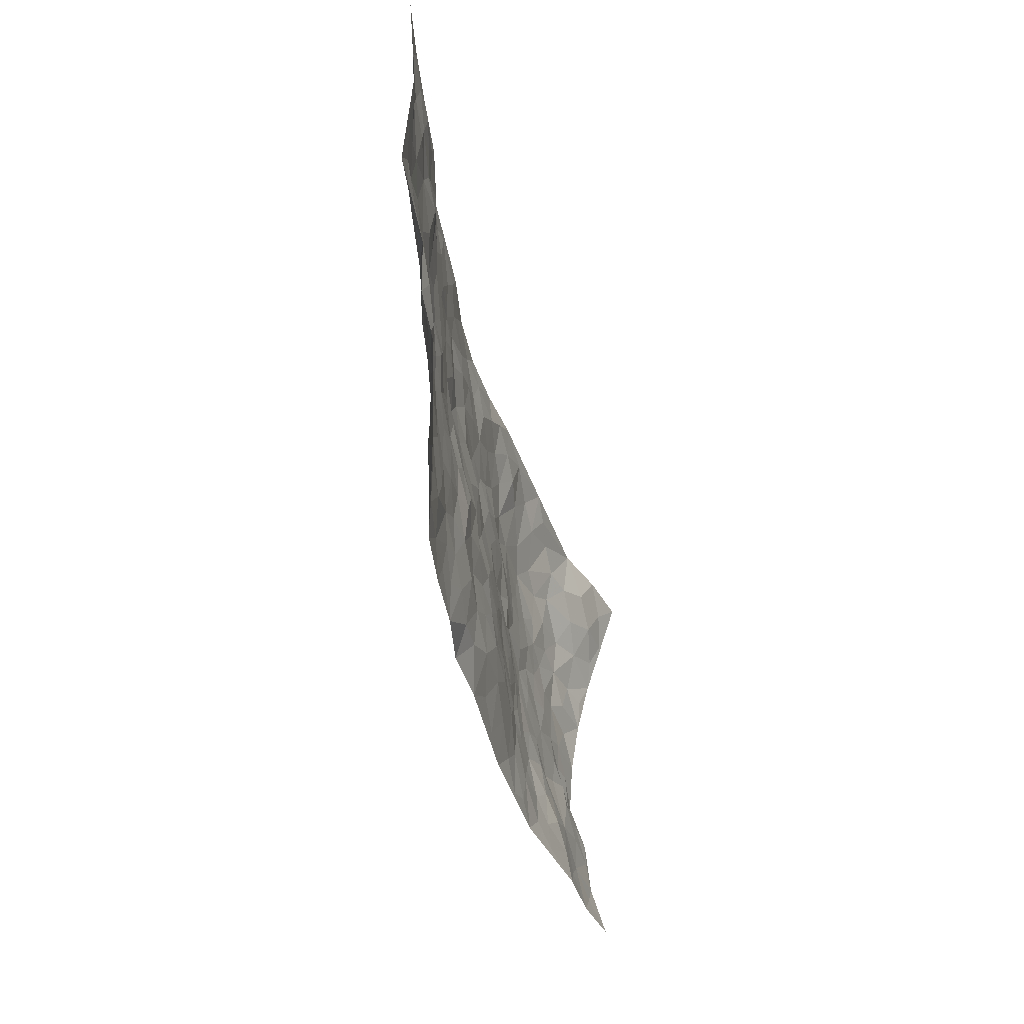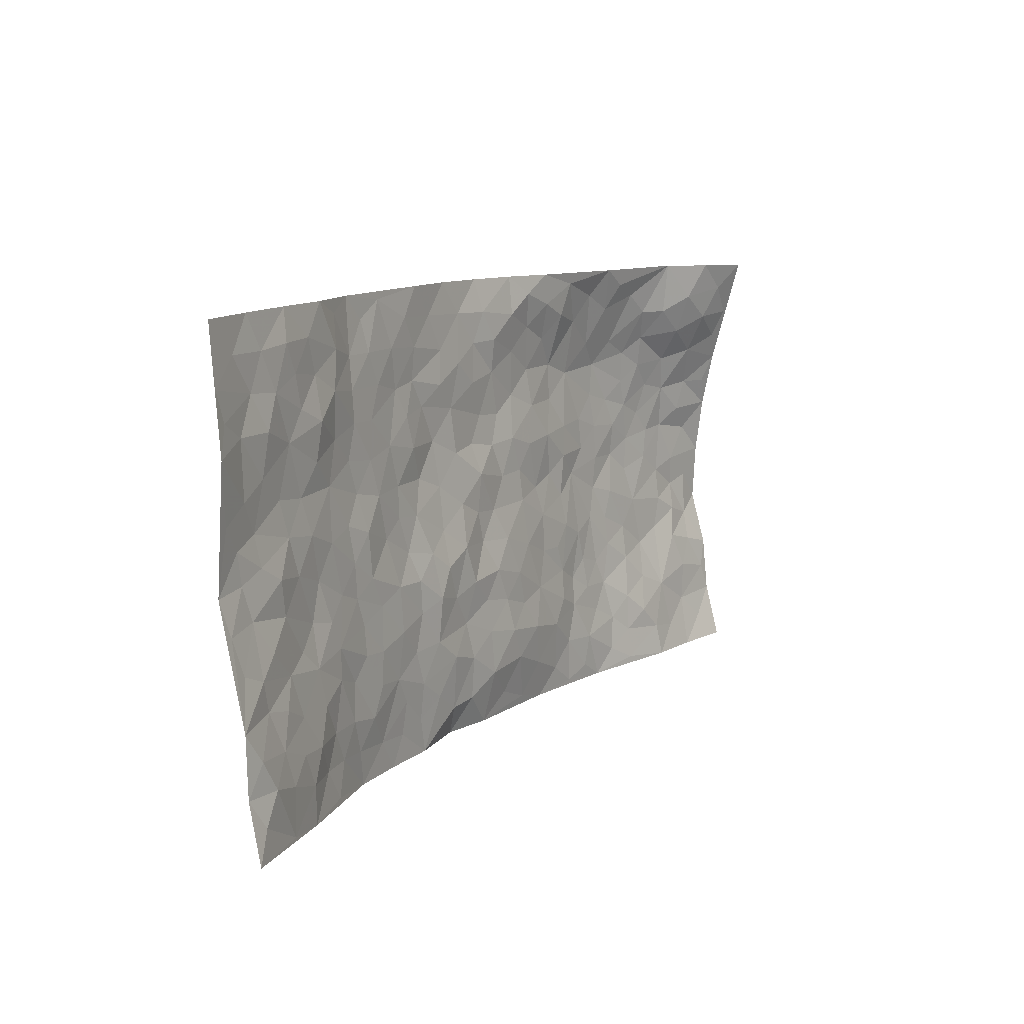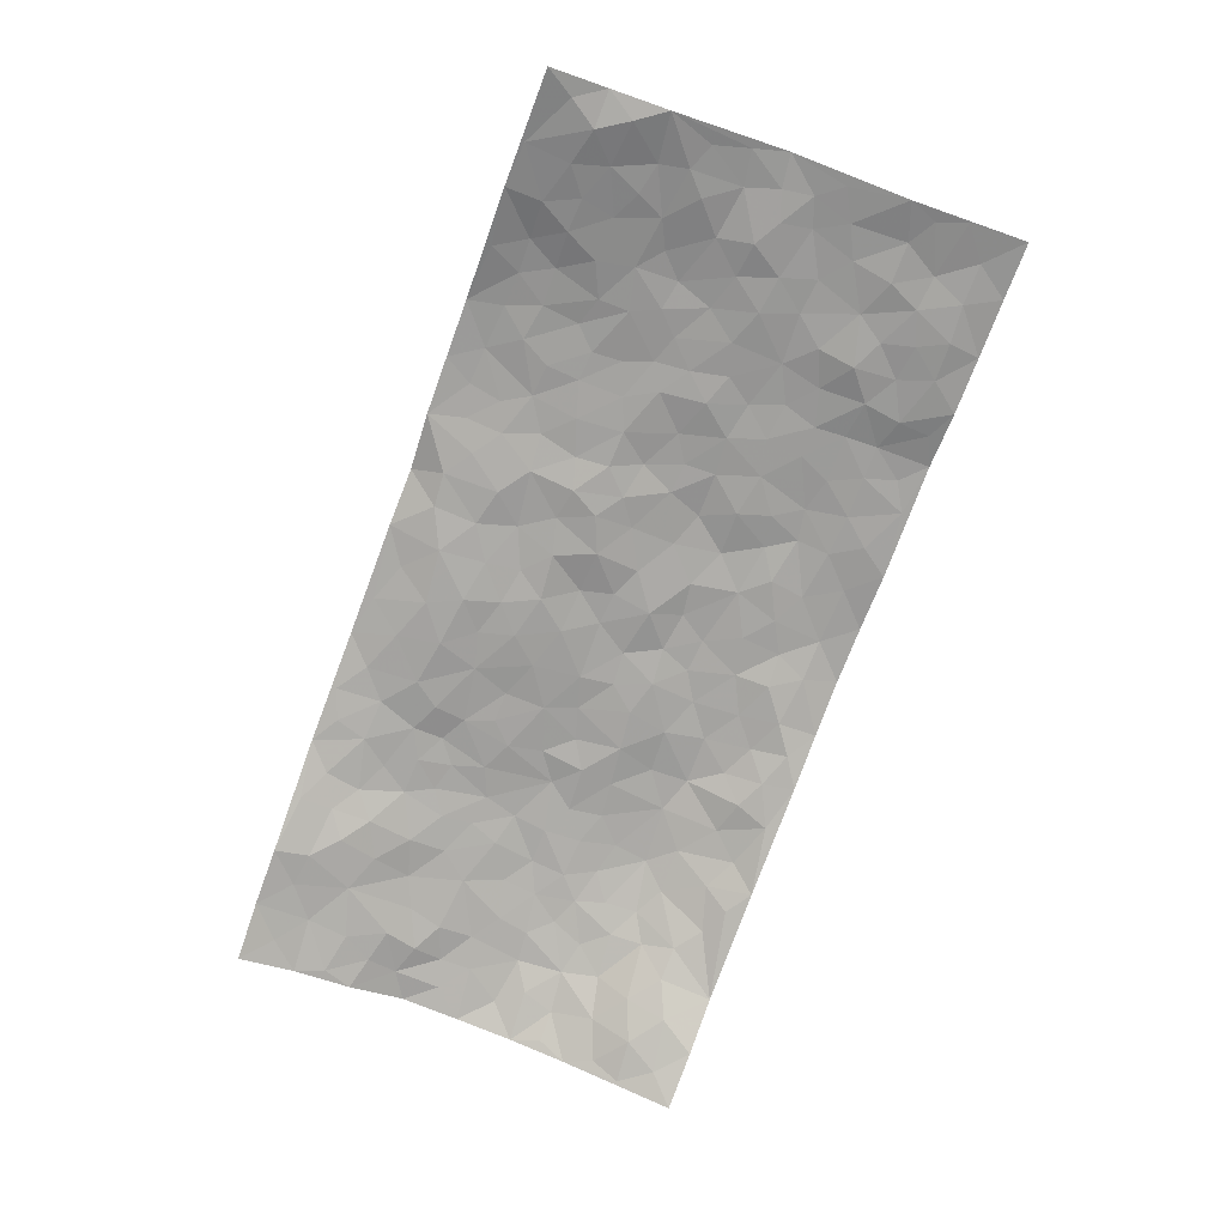
<metadata>
{"format":"obj","ext":"obj","renderer":"f3d","projection":"perspective","resolution":1024,"background":"white","views":[{"elev":-43.3,"azim":100.7,"up":"+Y"},{"elev":10.0,"azim":120.9,"up":"+Y"},{"elev":-73.8,"azim":68.8,"up":"+Z"}]}
</metadata>
<code>
v -0.9872 0.02884 -0.1004
v -0.959 0.9975 -0.1547
v 0.9639 -0.007688 -0.1075
v 0.9897 0.9835 -0.03931
v -0.8053 0.4085 -0.01308
v -0.9885 0.5163 -0.0289
v -0.8668 0.3752 -0.02396
v -0.01129 0.01041 0.0213
v -0.987 0.2725 -0.05624
v -0.9315 0.3545 -0.0251
v -0.7436 0.02063 -0.06003
v -0.9883 0.1489 -0.0678
v -0.7204 0.3068 -0.005043
v -0.867 0.02301 -0.07214
v -0.8489 0.3067 -0.03377
v -0.5026 0.01397 -0.00438
v -0.9667 0.2103 -0.06062
v -0.3034 0.1769 -0.001212
v -0.7865 0.3374 -0.01211
v -0.8725 0.1395 -0.05054
v -0.9337 0.08608 -0.07044
v -0.8052 0.08306 -0.05318
v -0.6801 0.144 -0.03962
v -0.7326 0.09303 -0.04993
v -0.8819 0.2266 -0.0493
v -0.9183 0.2896 -0.04322
v -0.7778 0.1947 -0.03979
v -0.7009 0.2255 -0.02448
v -0.8731 0.5041 -0.01336
v -0.989 0.3913 -0.02135
v -0.7275 1.003 -0.07049
v -0.546 0.2345 0.00428
v 0.2533 0.1582 0.007338
v -0.9763 0.76 -0.07818
v -0.3727 0.4036 0.01316
v -0.7846 0.7671 -0.02585
v -0.7936 0.838 -0.06406
v -0.5883 0.4555 0.01155
v -0.6058 0.6185 0.01498
v -0.4823 1.002 -0.03798
v -0.9577 0.6999 -0.05724
v -0.6688 0.5763 0.01227
v -0.392 0.7639 0.03065
v -0.5179 0.2916 0.01126
v -0.4685 0.2367 0.007055
v -0.505 0.174 0.001777
v -0.4522 0.6476 0.02591
v -0.3702 0.5699 0.02001
v 0.1643 0.4754 0.01256
v -0.3427 0.2313 0.001637
v -0.2115 0.6182 0.0186
v -0.3782 0.6394 0.0242
v -0.3138 0.0683 0.007878
v -0.6312 0.7235 0.008109
v -0.4042 0.2052 0.00707
v -0.8771 0.6324 -0.02527
v -0.04242 0.3542 0.0004316
v 0.05346 0.3442 1.578e-05
v 0.2969 0.4498 0.0144
v -0.09606 0.5574 0.02293
v -0.1665 0.5629 0.02059
v 0.0936 0.6336 0.02536
v -0.641 0.3597 0.002772
v -0.7561 0.5888 0.001379
v -0.9448 0.8182 -0.08989
v -0.5699 0.1424 -0.009253
v -0.3798 0.02361 0.006308
v -0.804 0.4815 -0.005471
v -0.6248 0.1875 -0.0216
v -0.6243 0.03384 -0.03224
v -0.2573 0.01262 0.01861
v -0.6252 0.1035 -0.02532
v -0.5575 0.0667 -0.01394
v -0.443 0.0491 -0.001737
v -0.4615 0.1159 -0.003304
v -0.8952 0.7006 -0.036
v -0.9599 0.8788 -0.1145
v -0.7444 0.5237 0.0002441
v 0.004228 1.002 0.03453
v -0.808 0.6908 -0.01496
v -0.5699 0.3276 0.006225
v -0.5189 0.4728 0.02208
v 0.006349 0.5766 0.01504
v -0.05122 0.4882 0.01908
v 0.0006763 0.4242 0.01476
v -0.1336 0.1357 -0.00399
v -0.5741 0.6828 0.02006
v -0.9234 0.5788 -0.01946
v -0.737 0.7058 -0.004726
v -0.4566 0.3082 0.01356
v -0.6396 0.2817 -0.007998
v -0.5051 0.7004 0.02564
v -0.1755 0.4921 0.01695
v -0.2664 0.4451 0.0154
v -0.6525 0.6624 0.009909
v -0.01995 0.1231 -0.002853
v -0.4195 0.5209 0.0272
v -0.3507 0.2981 0.009869
v -0.2432 0.512 0.023
v -0.185 0.3895 0.006907
v -0.9832 0.6392 -0.04843
v -0.7117 0.6372 0.006016
v -0.8211 0.5952 -0.003637
v -0.3732 0.1211 0.00467
v -0.527 0.545 0.02069
v -0.6906 0.4202 0.0005863
v -0.1353 0.3316 0.0001156
v -0.1562 0.2569 0.0001576
v -0.5226 0.6236 0.0216
v 0.1116 0.7327 0.02747
v -0.01017 0.2205 -0.0007468
v -0.07867 0.2796 -0.001007
v -0.0005384 0.2937 0.004164
v -0.4359 0.3749 0.01481
v -0.2056 0.1924 -0.00629
v -0.6617 0.5016 0.01129
v -0.5639 0.3937 0.01188
v -0.4991 0.4031 0.01825
v -0.3108 0.5336 0.02599
v -0.2643 0.3591 0.01183
v -0.3594 0.4771 0.0217
v -0.2333 0.2795 0.003279
v -0.09413 0.4178 0.007087
v -0.6014 0.5443 0.01996
v -0.09953 0.2052 -0.007388
v -0.2241 0.1024 0.002062
v -0.4069 0.2686 0.0143
v -0.9368 0.4539 -0.01849
v -0.8767 0.4366 -0.009822
v 0.08951 0.4273 0.001074
v 0.203 0.2393 -0.0005702
v 0.08204 0.5209 0.01561
v 0.01819 0.4926 0.01617
v 0.1635 0.3957 -0.002923
v 0.7921 0.4864 -0.03473
v 0.2186 0.4349 0.004679
v 0.2624 0.3135 0.00338
v 0.161 0.5689 0.02463
v 0.1282 1.002 0.0357
v -0.295 0.6287 0.01938
v 0.4316 0.8782 0.01511
v 0.5009 0.9949 0.01989
v -0.2128 0.7877 0.03055
v -0.05388 0.8682 0.0184
v -0.3279 0.3583 0.01094
v -0.4636 0.577 0.02491
v -0.08468 0.06164 0.01246
v -0.1697 0.03195 0.01589
v 0.1115 0.01142 0.03356
v 0.01738 0.8643 0.02841
v -0.01444 0.7041 0.0331
v 0.4168 0.194 -0.0004303
v 0.3373 0.2879 0.0004779
v 0.5939 0.5208 -0.006276
v 0.5273 0.543 0.001437
v 0.4495 0.1319 -0.001368
v 0.5187 0.2234 -0.003546
v 0.4123 0.3592 0.001524
v 0.02418 0.6443 0.03061
v -0.05871 0.6328 0.02776
v -0.1453 0.7357 0.03159
v -0.08522 0.6985 0.03191
v -0.05738 0.7958 0.02809
v -0.1362 0.6396 0.02053
v 0.02398 0.7789 0.02632
v 0.2522 1.001 0.02339
v -0.0141 0.931 0.0229
v -0.2669 0.8535 0.02186
v -0.1957 0.8861 0.01924
v -0.3155 0.7897 0.03247
v -0.2391 1.002 -0.004646
v -0.2284 0.7035 0.0248
v -0.3189 0.709 0.03142
v -0.1369 0.8354 0.02545
v -0.1185 1.003 0.0192
v 0.2214 0.7476 0.02929
v 0.1759 0.6687 0.03226
v 0.3284 0.5941 0.01814
v 0.2613 0.5226 0.01713
v 0.2678 0.6661 0.01906
v 0.4286 0.7425 0.01244
v 0.3585 0.6821 0.0163
v 0.2891 0.7338 0.0207
v 0.07334 0.9326 0.03283
v 0.08275 0.8271 0.0251
v 0.1503 0.8611 0.02779
v 0.2559 0.8748 0.02408
v 0.3266 0.7933 0.02409
v 0.2339 0.5956 0.02882
v -0.8709 0.8706 -0.09959
v -0.6821 0.8279 -0.02003
v -0.8668 0.7853 -0.05964
v -0.8408 1 -0.1188
v -0.9069 0.942 -0.1231
v -0.7983 0.9239 -0.09336
v -0.7265 0.8907 -0.05926
v -0.6013 0.9364 -0.03358
v -0.6581 0.8931 -0.03778
v -0.6899 0.7588 -0.008176
v -0.5611 0.8258 0.004815
v -0.6241 0.7938 0.001822
v -0.5078 0.9083 -0.01414
v -0.3884 0.8857 0.006773
v -0.5393 0.9644 -0.03814
v -0.4651 0.8265 0.01514
v -0.4385 0.9435 -0.009426
v -0.3399 0.9767 -0.01318
v -0.5149 0.7735 0.02571
v -0.3162 0.9054 -0.00226
v -0.2537 0.9344 -0.0006714
v 0.1603 0.7877 0.0229
v 0.2593 0.8055 0.02781
v 0.1941 0.9361 0.02922
v 0.3985 0.8109 0.01609
v 0.3436 0.8807 0.01968
v 0.3906 0.9816 0.02138
v 0.2954 0.9387 0.0202
v 0.4507 0.9457 0.02095
v 0.3814 0.4915 0.01146
v 0.3266 0.5275 0.01639
v 0.487 0.6011 0.009332
v 0.4354 0.6624 0.01096
v 0.4079 0.5863 0.0103
v 0.3477 0.1889 0.006712
v 0.4792 0.3313 0.0003781
v 0.4606 0.52 -0.0001955
v 0.3451 0.3863 0.00251
v -0.1192 0.9189 0.01203
v -0.1784 0.9618 0.004321
v 0.3137 0.1326 0.01087
v 0.6021 0.008775 -0.02305
v 0.1974 0.3349 -0.005495
v 0.2691 0.3847 0.002345
v 0.5792 0.2424 -0.01418
v 0.7437 0.9902 -0.01478
v 0.9716 0.2395 -0.08461
v 0.4983 0.809 0.009143
v 0.7193 0.4785 -0.02002
v 0.4934 0.7438 0.008034
v 0.9815 0.4853 -0.03909
v 0.6654 0.2865 -0.02338
v 0.51 0.4645 -0.0007642
v 0.7742 0.3001 -0.03889
v 0.5611 0.4107 -0.004918
v 0.4819 -0.001391 0.00604
v 0.08405 0.2558 0.006798
v 0.4986 0.07335 0.0003609
v 0.1303 0.3221 0.002204
v 0.4126 0.2643 0.0005586
v 0.8687 0.2535 -0.0583
v 0.6426 0.4546 -0.009084
v 0.571 0.077 -0.01151
v 0.4485 0.4234 -3.523e-05
v 0.606 0.3657 -0.0126
v 0.2814 0.2324 0.00631
v 0.4748 0.2682 -0.002217
v 0.256 0.07956 0.01414
v 0.3588 0.00088 0.01569
v 0.2346 0.003674 0.01876
v 0.193 0.1167 0.006164
v 0.06019 0.1741 0.00167
v 0.1382 0.1927 -0.002188
v 0.6065 0.1417 -0.0181
v 0.7762 0.4123 -0.03022
v 0.7419 0.2117 -0.04295
v 0.6433 0.07411 -0.02544
v 0.6688 0.3765 -0.01263
v 0.7162 0.3297 -0.02328
v 0.8819 0.3146 -0.05804
v 0.7483 0.5581 -0.01993
v 0.6832 0.1381 -0.04144
v 0.7543 0.1412 -0.05465
v 0.8372 0.3565 -0.04879
v 0.9395 0.3371 -0.06001
v 0.8864 0.4256 -0.03985
v 0.5789 0.3078 -0.01328
v 0.8093 0.09703 -0.07088
v 0.3244 0.06267 0.01537
v 0.404 0.0669 0.01132
v 0.06124 0.08266 0.007042
v 0.133 0.07642 0.008521
v 0.9819 0.7358 -0.05462
v 0.721 0.07103 -0.05178
v 0.6491 0.2089 -0.02888
v 0.961 0.4113 -0.05017
v 0.9094 0.4957 -0.03462
v 0.8026 0.24 -0.05287
v 0.5273 0.1441 -0.007912
v 0.7214 -0.006621 -0.05404
v 0.502 0.3906 0.0002757
v 0.9266 0.05434 -0.09404
v 0.9674 0.1153 -0.0852
v 0.8317 0.1703 -0.06579
v 0.8865 0.1155 -0.08891
v 0.8159 0.000553 -0.07444
v 0.9278 0.1787 -0.08862
v 0.6688 0.5483 -0.01479
v 0.6964 0.6248 -0.01071
v 0.59 0.6315 0.0007271
v 0.8309 0.6804 -0.02648
v 0.6367 0.7656 -0.01917
v 0.9603 0.6109 -0.04335
v 0.7722 0.632 -0.01706
v 0.8595 0.5828 -0.0253
v 0.7396 0.7356 -0.0184
v 0.8484 0.5184 -0.03255
v 0.9199 0.5606 -0.03416
v 0.8964 0.6465 -0.03446
v 0.6453 0.6863 -0.01145
v 0.5713 0.72 0.0002249
v 0.5144 0.6714 0.008502
v 0.861 0.8409 -0.02637
v 0.7196 0.8635 -0.02076
v 0.8178 0.7665 -0.03209
v 0.9034 0.7655 -0.03526
v 0.7876 0.835 -0.02687
v 0.9829 0.8597 -0.04639
v 0.7007 0.7952 -0.01852
v 0.9599 0.7976 -0.04528
v 0.7503 0.9235 -0.02489
v 0.8677 0.987 -0.02482
v 0.6216 0.9926 -0.006996
v 0.8299 0.9157 -0.02775
v 0.9169 0.9147 -0.03139
v 0.6703 0.9279 -0.01451
v 0.5647 0.8973 -0.002035
v 0.5003 0.8782 0.01334
v 0.5606 0.9652 0.005238
v 0.5761 0.8176 -0.006667
v 0.6438 0.8547 -0.009586
f 29 6 128
f 12 21 20
f 26 10 9
f 55 45 46
f 27 19 15
f 26 9 17
f 101 6 88
f 12 1 21
f 7 15 19
f 125 86 96
f 84 123 85
f 129 29 128
f 25 27 15
f 12 20 17
f 73 75 66
f 22 14 11
f 26 17 25
f 9 12 17
f 25 15 26
f 5 129 7
f 52 146 48
f 55 18 50
f 7 19 5
f 20 27 25
f 124 82 105
f 41 76 34
f 20 14 22
f 14 20 21
f 14 21 1
f 24 22 11
f 24 27 22
f 72 66 69
f 69 32 91
f 70 24 11
f 24 23 27
f 17 20 25
f 27 20 22
f 10 15 7
f 10 26 15
f 23 28 27
f 27 13 19
f 28 23 69
f 13 27 28
f 119 121 94
f 10 7 129
f 6 30 128
f 9 10 30
f 36 192 80
f 80 102 89
f 118 81 44
f 64 103 78
f 115 126 86
f 45 32 46
f 91 63 13
f 129 68 29
f 95 87 54
f 95 54 199
f 202 40 204
f 82 97 105
f 29 88 6
f 18 55 104
f 148 126 71
f 38 82 124
f 50 18 122
f 117 82 38
f 5 19 106
f 82 117 118
f 80 64 102
f 127 45 55
f 194 77 190
f 98 35 114
f 39 124 105
f 127 50 98
f 106 19 13
f 66 75 46
f 39 95 42
f 63 117 38
f 95 89 102
f 101 56 76
f 51 140 99
f 18 53 126
f 62 83 132
f 45 127 90
f 112 113 57
f 103 29 68
f 130 85 58
f 109 39 105
f 35 94 121
f 113 246 58
f 151 165 163
f 120 100 94
f 114 127 98
f 192 190 65
f 95 39 87
f 36 191 37
f 67 104 74
f 56 101 88
f 13 63 106
f 192 34 76
f 268 241 243
f 108 115 125
f 93 84 60
f 133 84 85
f 156 288 157
f 101 76 41
f 80 103 64
f 105 97 146
f 99 61 51
f 92 109 47
f 125 96 111
f 158 227 153
f 75 104 55
f 69 66 32
f 81 91 32
f 106 78 68
f 42 64 78
f 77 34 65
f 24 70 72
f 75 73 16
f 16 71 67
f 2 34 77
f 13 28 91
f 103 56 88
f 56 80 76
f 72 69 23
f 11 16 70
f 16 73 70
f 16 67 74
f 115 18 126
f 24 72 23
f 73 72 70
f 16 74 75
f 72 73 66
f 32 45 44
f 84 83 60
f 66 46 32
f 78 106 116
f 117 63 81
f 67 53 104
f 103 68 78
f 69 91 28
f 36 80 89
f 106 38 116
f 106 68 5
f 81 118 117
f 62 132 138
f 32 44 81
f 53 67 71
f 57 58 85
f 123 100 107
f 93 60 61
f 33 230 224
f 8 96 147
f 132 133 130
f 140 48 119
f 93 100 123
f 122 98 50
f 164 60 160
f 53 71 126
f 125 112 108
f 193 194 195
f 75 55 46
f 63 91 81
f 56 103 80
f 196 198 31
f 18 104 53
f 121 48 97
f 38 106 63
f 118 97 82
f 97 35 121
f 51 172 140
f 130 134 49
f 87 39 109
f 288 252 263
f 97 114 35
f 47 43 92
f 57 113 58
f 248 130 58
f 34 101 41
f 114 90 127
f 116 124 42
f 145 94 35
f 118 114 97
f 167 79 175
f 98 145 35
f 85 123 57
f 43 47 52
f 199 36 89
f 42 78 116
f 159 83 62
f 88 29 103
f 74 104 75
f 118 44 90
f 173 140 172
f 42 95 102
f 190 192 37
f 65 190 77
f 89 95 199
f 125 111 112
f 92 87 109
f 18 115 122
f 177 180 176
f 112 57 107
f 109 105 146
f 93 94 100
f 285 286 275
f 96 86 147
f 137 232 131
f 57 123 107
f 87 92 208
f 49 134 136
f 132 130 49
f 161 164 162
f 50 127 55
f 122 108 107
f 122 107 100
f 48 140 52
f 118 90 114
f 99 119 94
f 123 84 93
f 36 37 192
f 48 121 119
f 120 122 100
f 39 42 124
f 38 124 116
f 248 58 246
f 44 45 90
f 98 122 120
f 146 52 47
f 94 93 99
f 168 209 170
f 212 183 188
f 202 197 200
f 42 102 64
f 107 108 112
f 99 93 61
f 8 280 96
f 112 111 113
f 125 115 86
f 115 108 122
f 128 30 10
f 5 68 129
f 10 129 128
f 132 49 138
f 83 84 133
f 130 133 85
f 83 133 132
f 248 134 130
f 156 152 224
f 151 110 165
f 212 186 211
f 153 224 249
f 254 251 244
f 246 261 262
f 225 158 249
f 49 136 179
f 185 184 150
f 214 188 181
f 181 188 182
f 161 163 174
f 143 170 172
f 110 211 185
f 184 79 167
f 174 228 169
f 62 110 159
f 163 150 144
f 210 169 229
f 170 143 168
f 176 211 110
f 98 120 145
f 94 145 120
f 48 146 97
f 109 146 47
f 148 86 126
f 147 86 148
f 71 8 148
f 8 147 148
f 244 276 254
f 232 136 134
f 174 143 161
f 60 83 160
f 163 162 151
f 159 160 83
f 261 281 262
f 259 281 149
f 219 220 59
f 246 113 111
f 33 255 131
f 157 256 152
f 137 255 153
f 230 278 279
f 262 260 33
f 154 155 242
f 131 255 137
f 248 131 232
f 281 280 149
f 259 258 278
f 220 179 59
f 159 151 160
f 162 160 151
f 164 61 60
f 228 174 144
f 144 174 163
f 159 110 151
f 161 172 164
f 186 184 185
f 161 162 163
f 61 164 51
f 160 162 164
f 187 217 213
f 150 163 165
f 205 202 200
f 79 184 139
f 170 43 173
f 174 169 143
f 161 143 172
f 167 144 150
f 176 180 183
f 172 170 173
f 223 226 221
f 185 150 165
f 99 140 119
f 207 206 203
f 172 51 164
f 43 52 173
f 173 52 140
f 167 175 228
f 228 229 169
f 210 168 169
f 177 110 62
f 189 138 179
f 62 138 177
f 136 232 233
f 181 182 222
f 150 184 167
f 178 180 189
f 49 179 138
f 177 138 189
f 180 178 182
f 178 179 220
f 307 308 304
f 222 223 221
f 215 187 188
f 176 183 212
f 187 213 186
f 214 215 188
f 185 211 186
f 237 181 239
f 182 188 183
f 110 185 165
f 216 215 141
f 211 176 212
f 182 183 180
f 176 110 177
f 213 184 186
f 178 189 179
f 177 189 180
f 195 190 37
f 197 198 200
f 195 194 190
f 34 192 65
f 80 192 76
f 37 196 195
f 194 2 77
f 193 2 194
f 196 37 191
f 31 193 195
f 198 196 191
f 31 195 196
f 199 201 191
f 197 204 31
f 198 191 201
f 31 198 197
f 201 199 54
f 36 199 191
f 54 208 201
f 208 43 205
f 208 54 87
f 198 201 200
f 206 205 203
f 43 170 203
f 210 207 209
f 40 202 206
f 31 204 40
f 197 202 204
f 208 205 200
f 43 203 205
f 205 206 202
f 203 209 207
f 171 40 207
f 40 206 207
f 208 200 201
f 43 208 92
f 170 209 203
f 168 143 169
f 207 210 171
f 168 210 209
f 188 187 212
f 212 187 186
f 166 139 213
f 184 213 139
f 237 214 181
f 215 214 141
f 216 141 218
f 213 217 166
f 142 166 216
f 217 216 166
f 187 215 217
f 216 217 215
f 237 141 214
f 142 216 218
f 223 222 182
f 179 136 59
f 223 220 219
f 267 238 251
f 237 327 141
f 223 182 178
f 158 290 253
f 220 223 178
f 59 233 227
f 233 59 136
f 248 246 131
f 153 249 158
f 251 254 267
f 223 219 226
f 111 261 246
f 297 251 238
f 276 256 157
f 167 228 144
f 229 228 175
f 175 171 229
f 229 171 210
f 260 257 33
f 265 271 272
f 266 289 283
f 269 243 250
f 249 224 152
f 266 283 271
f 227 233 137
f 253 227 158
f 325 313 320
f 135 264 275
f 310 329 239
f 270 298 297
f 249 256 225
f 275 273 269
f 311 222 221
f 155 154 299
f 234 276 157
f 310 311 299
f 222 239 181
f 221 226 155
f 266 263 252
f 242 290 244
f 264 273 275
f 273 264 243
f 242 244 154
f 276 290 225
f 288 234 157
f 240 282 302
f 275 286 306
f 225 290 158
f 234 263 284
f 241 254 276
f 233 232 137
f 137 153 227
f 264 135 238
f 244 251 154
f 260 259 257
f 227 253 219
f 33 224 255
f 154 297 299
f 240 302 307
f 297 154 251
f 264 268 243
f 253 226 219
f 271 284 263
f 277 294 293
f 290 242 253
f 241 234 284
f 59 227 219
f 242 155 226
f 252 245 231
f 157 152 156
f 257 230 33
f 152 256 249
f 278 230 257
f 262 33 131
f 224 153 255
f 259 278 257
f 134 248 232
f 230 279 224
f 96 261 111
f 261 96 280
f 280 281 261
f 246 262 131
f 252 247 245
f 268 267 241
f 283 277 272
f 288 247 252
f 275 274 285
f 295 291 294
f 267 268 264
f 263 234 288
f 309 310 299
f 290 276 244
f 283 272 271
f 267 254 241
f 265 243 241
f 236 240 285
f 297 238 270
f 303 305 298
f 241 276 234
f 221 155 299
f 272 277 293
f 250 243 287
f 286 285 240
f 284 271 265
f 271 263 266
f 295 3 291
f 225 256 276
f 241 284 265
f 289 266 231
f 3 292 291
f 321 235 323
f 293 294 296
f 279 278 258
f 245 279 258
f 279 156 224
f 260 281 259
f 280 8 149
f 262 281 260
f 231 266 252
f 267 264 238
f 306 304 270
f 283 289 295
f 243 269 273
f 236 269 250
f 294 292 296
f 274 236 285
f 269 274 275
f 250 287 293
f 245 289 231
f 236 274 269
f 156 279 247
f 242 226 253
f 247 279 245
f 243 265 287
f 288 156 247
f 265 272 293
f 296 292 236
f 293 287 265
f 295 294 277
f 277 283 295
f 236 250 296
f 289 3 295
f 292 294 291
f 293 296 250
f 300 304 308
f 325 320 235
f 329 330 326
f 270 304 303
f 270 303 298
f 309 305 301
f 135 306 270
f 299 297 298
f 298 309 299
f 238 135 270
f 300 314 305
f 303 300 305
f 304 306 307
f 300 303 304
f 282 319 315
f 322 325 235
f 275 306 135
f 307 306 286
f 240 307 286
f 308 307 302
f 302 282 308
f 308 282 315
f 305 309 298
f 310 309 301
f 310 301 329
f 310 239 311
f 222 311 239
f 299 311 221
f 319 312 315
f 312 323 316
f 301 305 318
f 305 314 316
f 300 308 315
f 316 314 312
f 312 314 315
f 315 314 300
f 323 312 324
f 316 313 318
f 282 4 317
f 330 313 325
f 4 321 324
f 235 320 323
f 282 317 319
f 312 319 317
f 326 325 322
f 316 320 313
f 316 318 305
f 142 218 327
f 327 218 141
f 316 323 320
f 324 312 317
f 4 324 317
f 321 323 324
f 318 313 330
f 328 326 322
f 326 327 329
f 329 327 237
f 326 328 327
f 322 142 328
f 327 328 142
f 329 237 239
f 301 318 330
f 326 330 325
f 330 329 301

</code>
